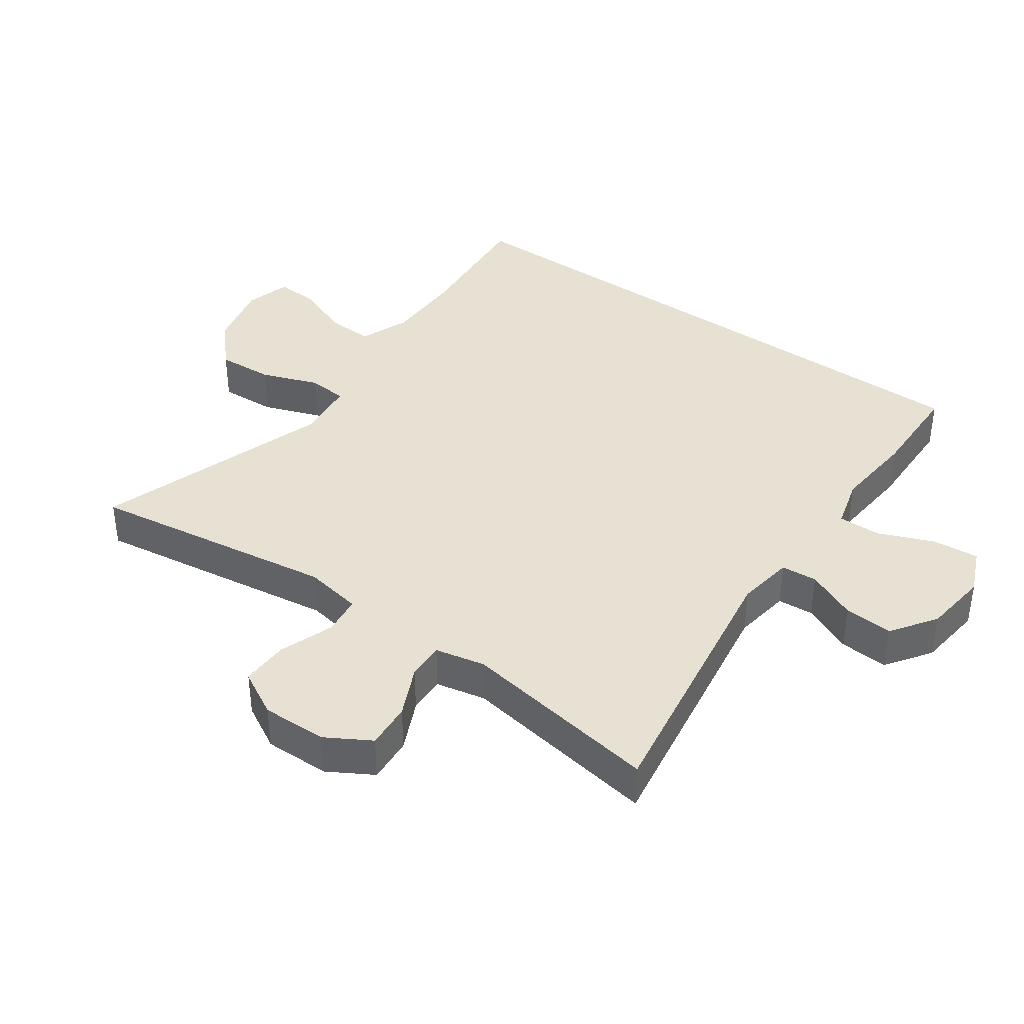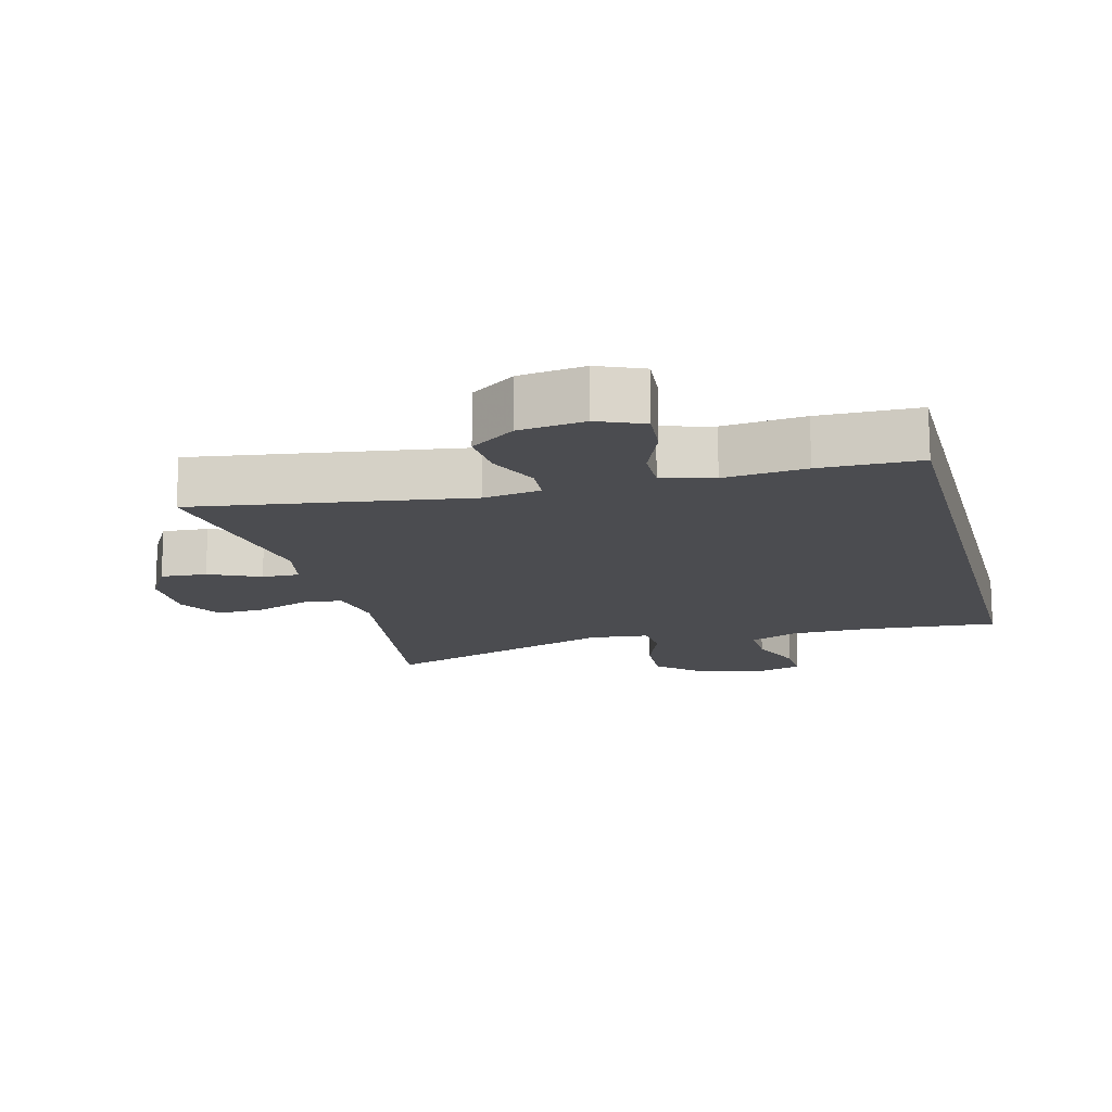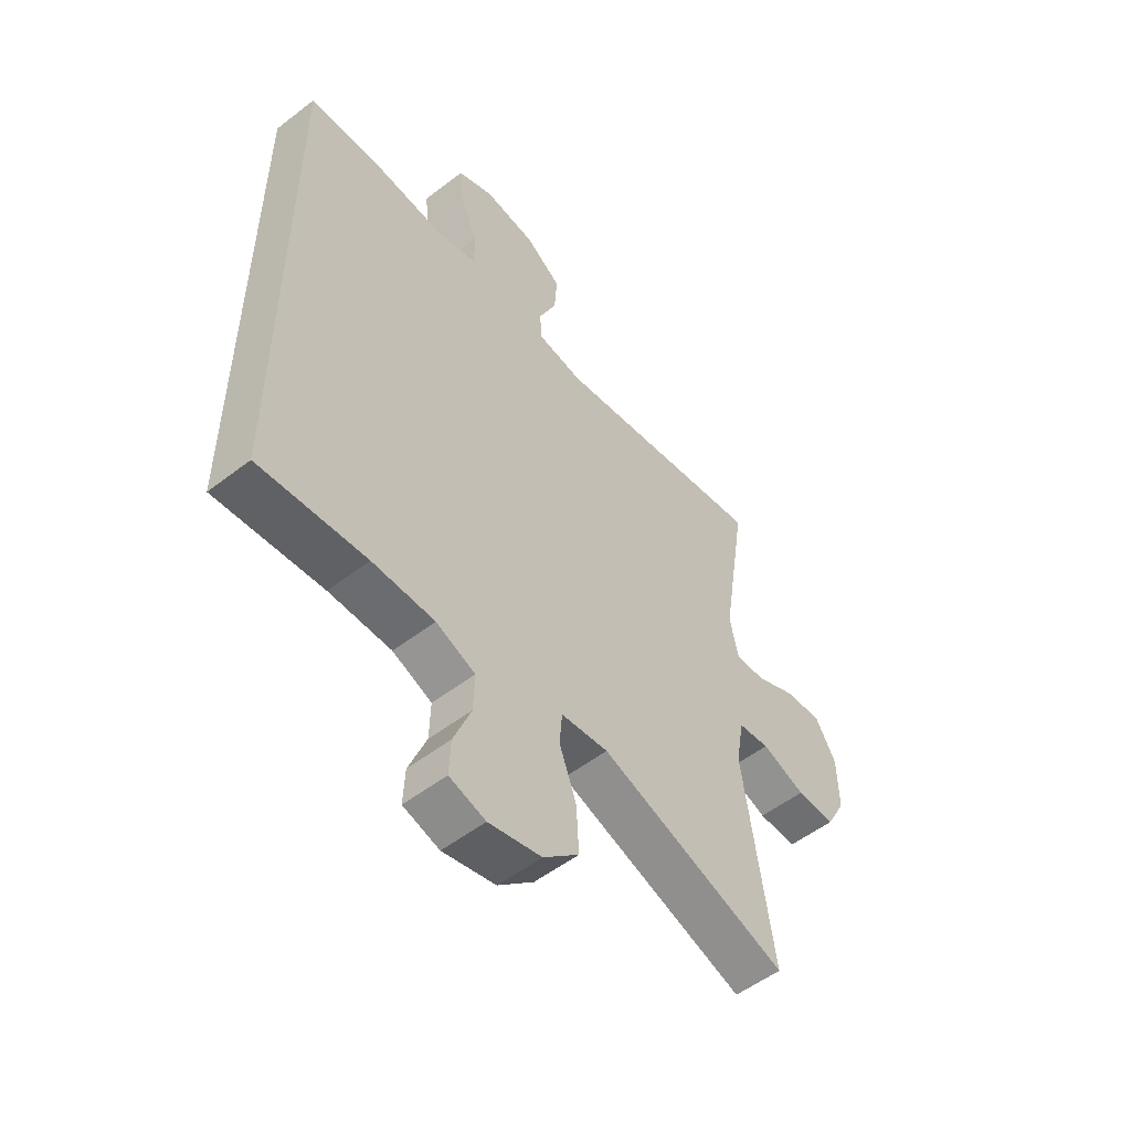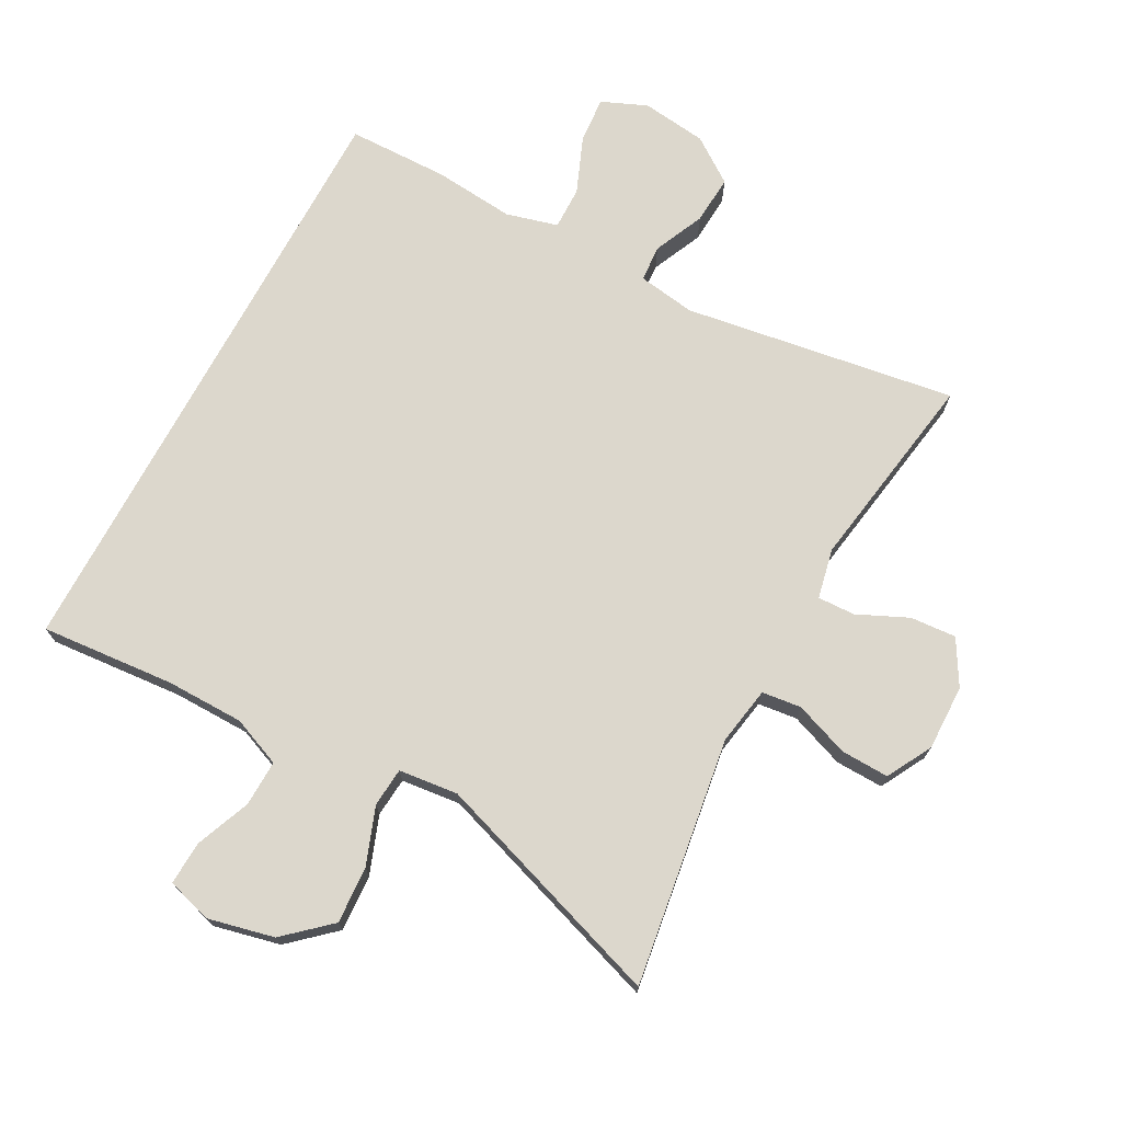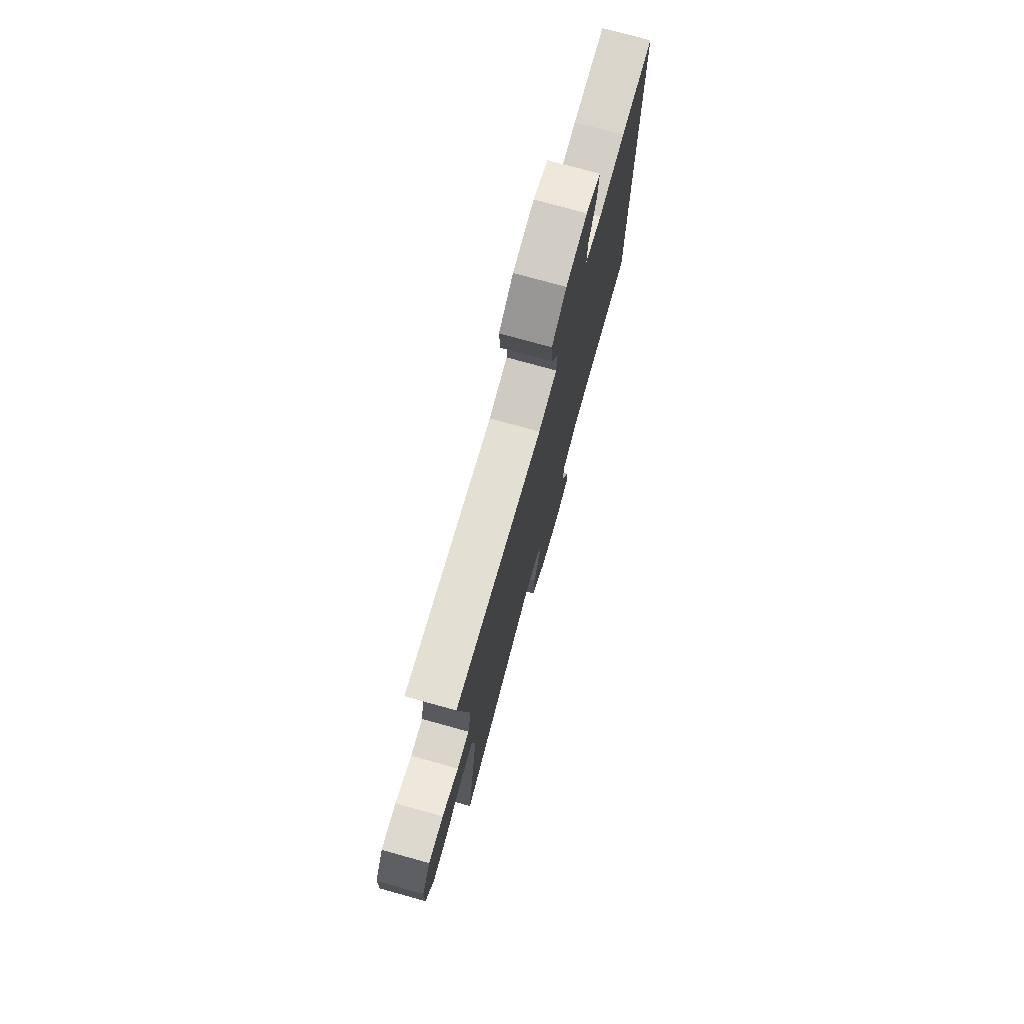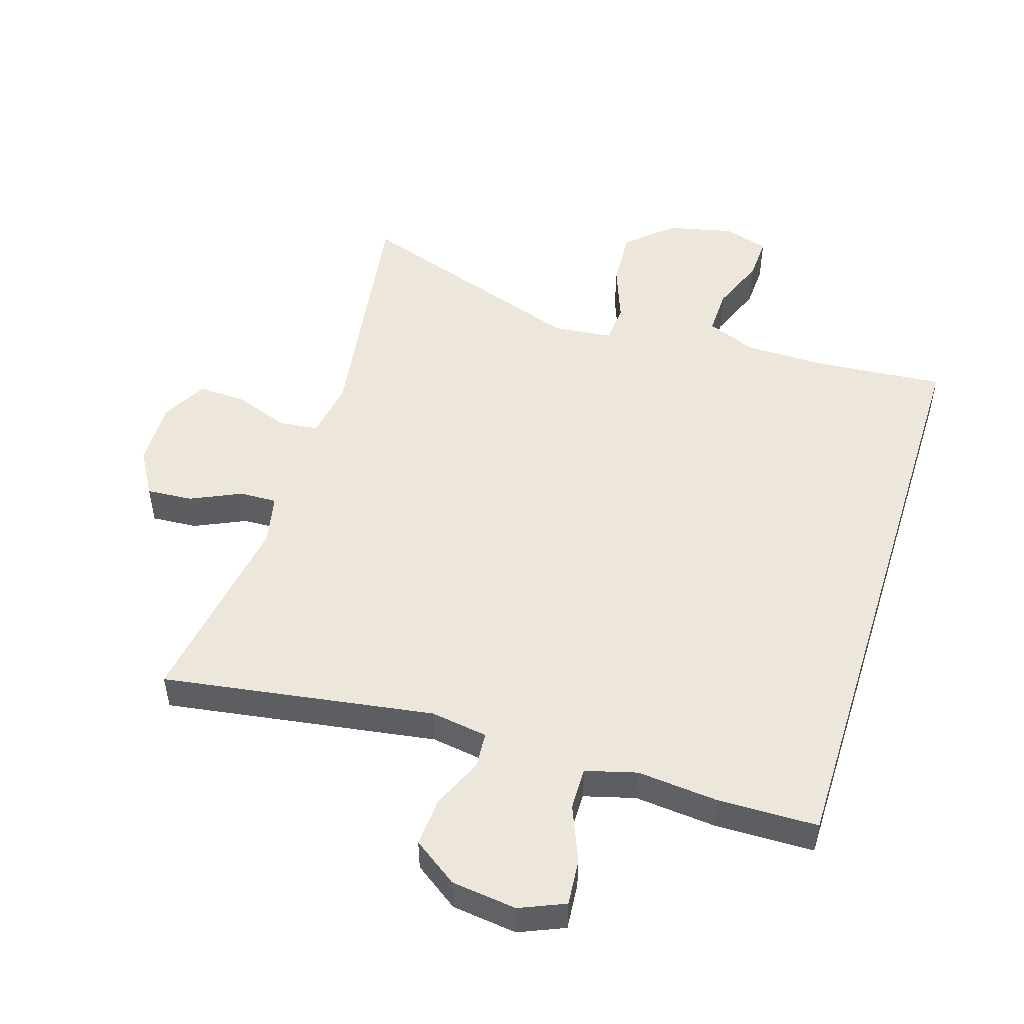
<metadata>
{"format":"obj","ext":"obj","renderer":"f3d","projection":"perspective","resolution":1024,"background":"white","views":[{"elev":39.5,"azim":-54.6,"up":"+Y"},{"elev":-15.2,"azim":14.8,"up":"+Y"},{"elev":-53.4,"azim":129.5,"up":"+Z"},{"elev":72.8,"azim":-151.6,"up":"+Y"},{"elev":75.8,"azim":-74.5,"up":"+Z"},{"elev":50.8,"azim":17.5,"up":"+Y"}]}
</metadata>
<code>
v 0.5 0.07 -0.453
v 0.299 0.07 -0.436
v 0.182 0.07 -0.437
v 0.108 0.07 -0.467
v 0.11 0.07 -0.536
v 0.143 0.07 -0.619
v 0.146 0.07 -0.684
v 0.078 0.07 -0.704
v -0.021 0.07 -0.681
v -0.088 0.07 -0.621
v -0.083 0.07 -0.536
v -0.051 0.07 -0.45
v -0.056 0.07 -0.391
v -0.145 0.07 -0.381
v -0.5 0.07 -0.5
v -0.445 0.07 -0.129
v -0.46 0.07 -0.042
v -0.519 0.07 -0.035
v -0.601 0.07 -0.065
v -0.673 0.07 -0.067
v -0.71 0.07 0.001
v -0.708 0.07 0.099
v -0.669 0.07 0.166
v -0.6 0.07 0.161
v -0.524 0.07 0.126
v -0.468 0.07 0.124
v -0.452 0.07 0.199
v -0.5 0.07 0.5
v -0.092 0.07 0.437
v -0.006 0.07 0.45
v -0.002 0.07 0.504
v -0.036 0.07 0.58
v -0.041 0.07 0.653
v 0.026 0.07 0.7
v 0.124 0.07 0.712
v 0.192 0.07 0.683
v 0.186 0.07 0.613
v 0.152 0.07 0.53
v 0.151 0.07 0.466
v 0.228 0.07 0.445
v 0.35 0.07 0.456
v 0.5 0.07 0.453
v 0.5 0 -0.453
v 0.299 0 -0.436
v 0.182 0 -0.437
v 0.108 0 -0.467
v 0.11 0 -0.536
v 0.143 0 -0.619
v 0.146 0 -0.684
v 0.078 0 -0.704
v -0.021 0 -0.681
v -0.088 0 -0.621
v -0.083 0 -0.536
v -0.051 0 -0.45
v -0.056 0 -0.391
v -0.145 0 -0.381
v -0.5 0 -0.5
v -0.445 0 -0.129
v -0.46 0 -0.042
v -0.519 0 -0.035
v -0.601 0 -0.065
v -0.673 0 -0.067
v -0.71 0 0.001
v -0.708 0 0.099
v -0.669 0 0.166
v -0.6 0 0.161
v -0.524 0 0.126
v -0.468 0 0.124
v -0.452 0 0.199
v -0.5 0 0.5
v -0.092 0 0.437
v -0.006 0 0.45
v -0.002 0 0.504
v -0.036 0 0.58
v -0.041 0 0.653
v 0.026 0 0.7
v 0.124 0 0.712
v 0.192 0 0.683
v 0.186 0 0.613
v 0.152 0 0.53
v 0.151 0 0.466
v 0.228 0 0.445
v 0.35 0 0.456
v 0.5 0 0.453
f 42 1 2
f 41 42 2
f 40 41 2
f 39 40 2 3
f 36 37 38
f 35 36 38
f 34 35 38
f 33 34 38
f 32 33 38
f 31 32 38
f 30 31 38 39
f 39 3 4
f 30 39 4
f 29 30 4
f 29 4 5
f 28 29 5
f 27 28 5
f 23 24 25
f 22 23 25
f 21 22 25
f 20 21 25
f 19 20 25
f 18 19 25
f 17 18 25 26
f 16 17 26 27
f 14 15 16
f 13 14 16 27
f 10 11 12
f 9 10 12
f 8 9 12
f 7 8 12
f 6 7 12
f 5 6 12
f 5 12 13
f 5 13 27
f 44 43 84
f 44 84 83
f 44 83 82
f 45 44 82 81
f 80 79 78
f 80 78 77
f 80 77 76
f 80 76 75
f 80 75 74
f 80 74 73
f 81 80 73 72
f 46 45 81
f 46 81 72
f 46 72 71
f 47 46 71
f 47 71 70
f 47 70 69
f 67 66 65
f 67 65 64
f 67 64 63
f 67 63 62
f 67 62 61
f 67 61 60
f 68 67 60 59
f 69 68 59 58
f 58 57 56
f 69 58 56 55
f 54 53 52
f 54 52 51
f 54 51 50
f 54 50 49
f 54 49 48
f 54 48 47
f 55 54 47
f 69 55 47
f 1 43 44 2
f 2 44 45 3
f 3 45 46 4
f 4 46 47 5
f 5 47 48 6
f 6 48 49 7
f 7 49 50 8
f 8 50 51 9
f 9 51 52 10
f 10 52 53 11
f 11 53 54 12
f 12 54 55 13
f 13 55 56 14
f 14 56 57 15
f 15 57 58 16
f 16 58 59 17
f 17 59 60 18
f 18 60 61 19
f 19 61 62 20
f 20 62 63 21
f 21 63 64 22
f 22 64 65 23
f 23 65 66 24
f 24 66 67 25
f 25 67 68 26
f 26 68 69 27
f 27 69 70 28
f 28 70 71 29
f 29 71 72 30
f 30 72 73 31
f 31 73 74 32
f 32 74 75 33
f 33 75 76 34
f 34 76 77 35
f 35 77 78 36
f 36 78 79 37
f 37 79 80 38
f 38 80 81 39
f 39 81 82 40
f 40 82 83 41
f 41 83 84 42
f 42 84 43 1

</code>
